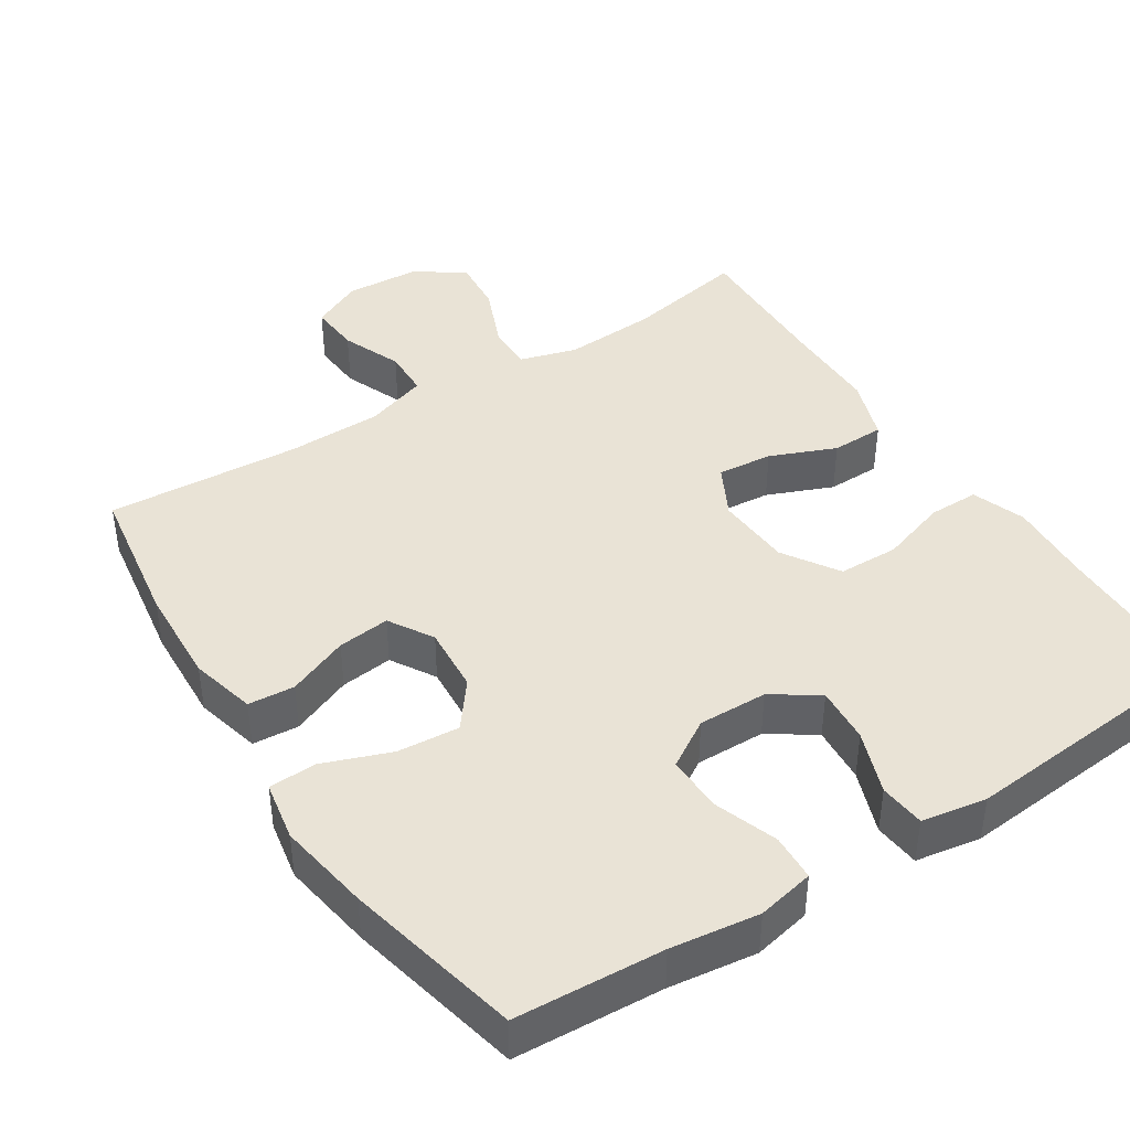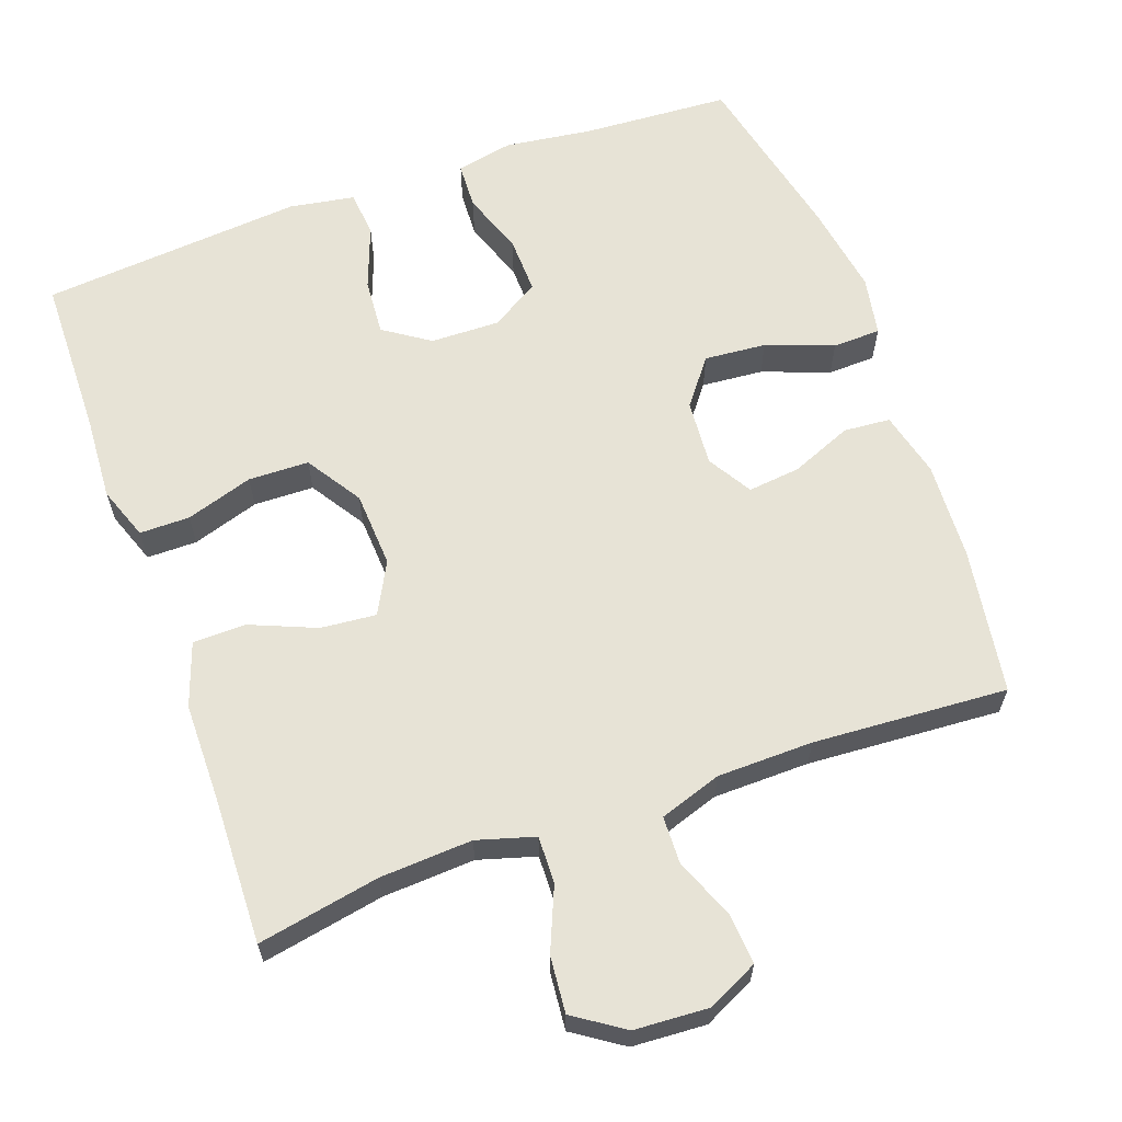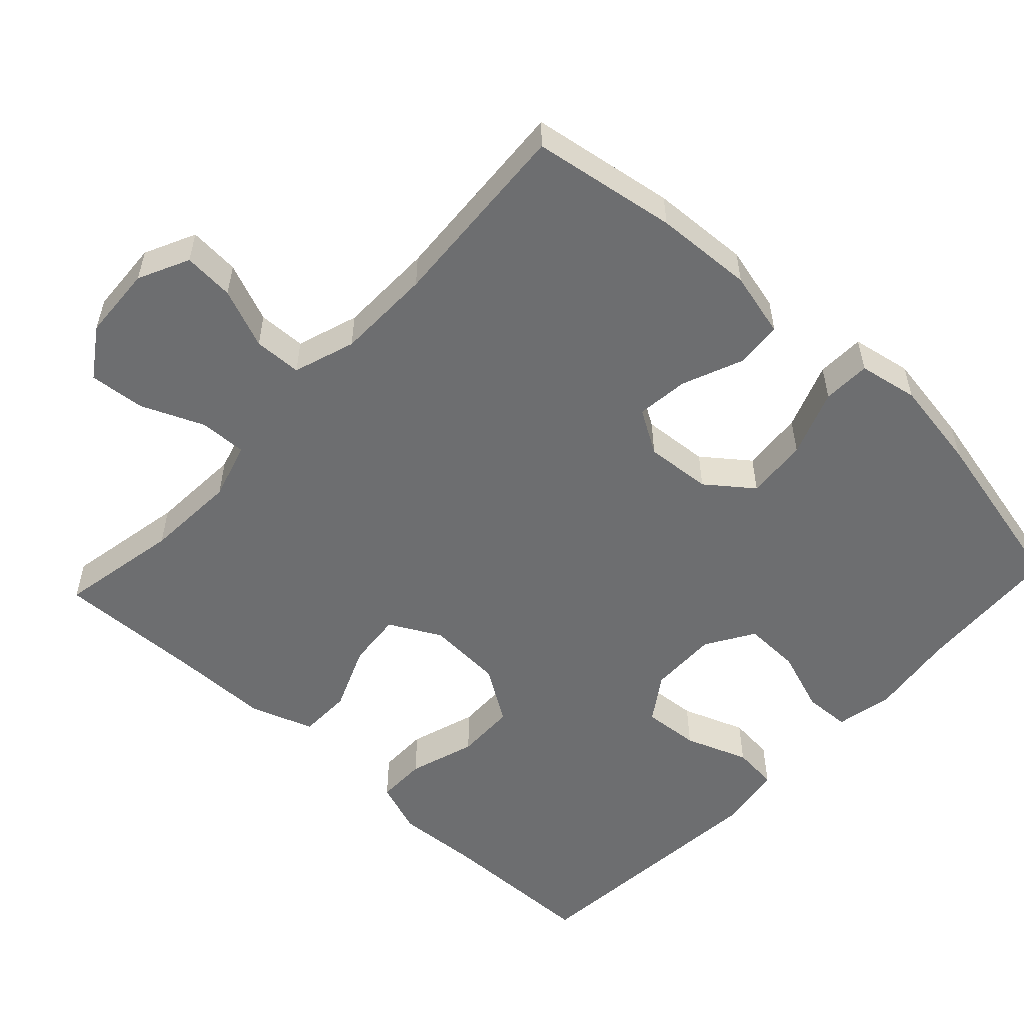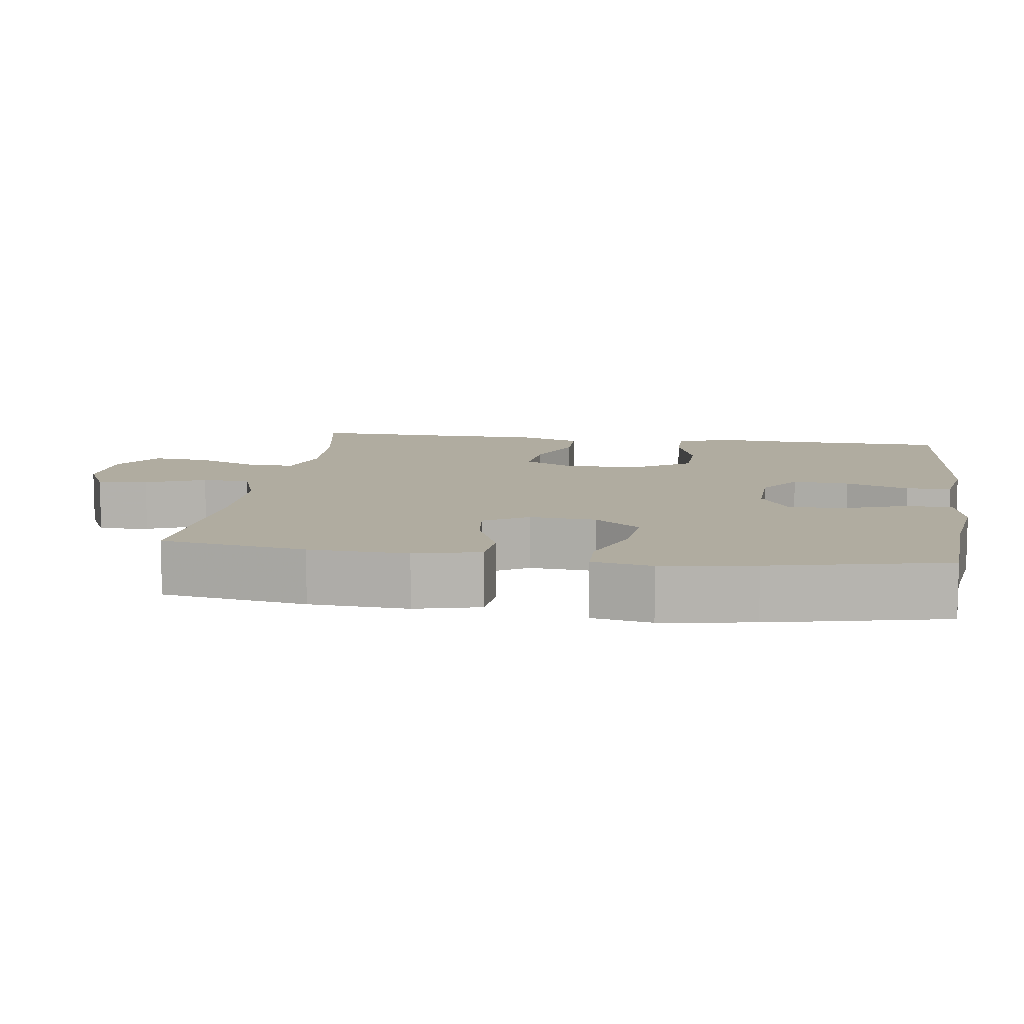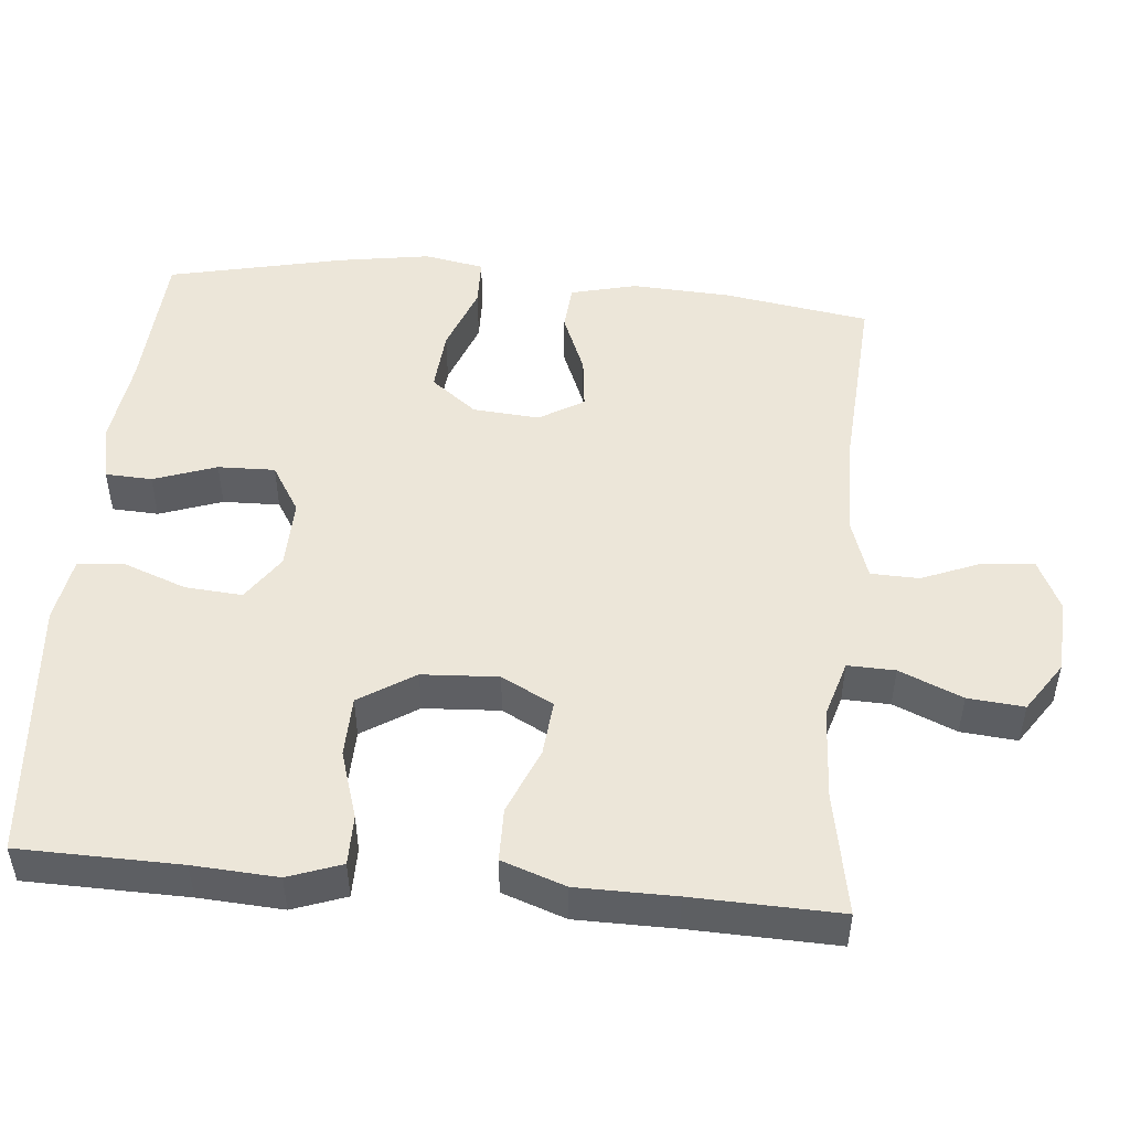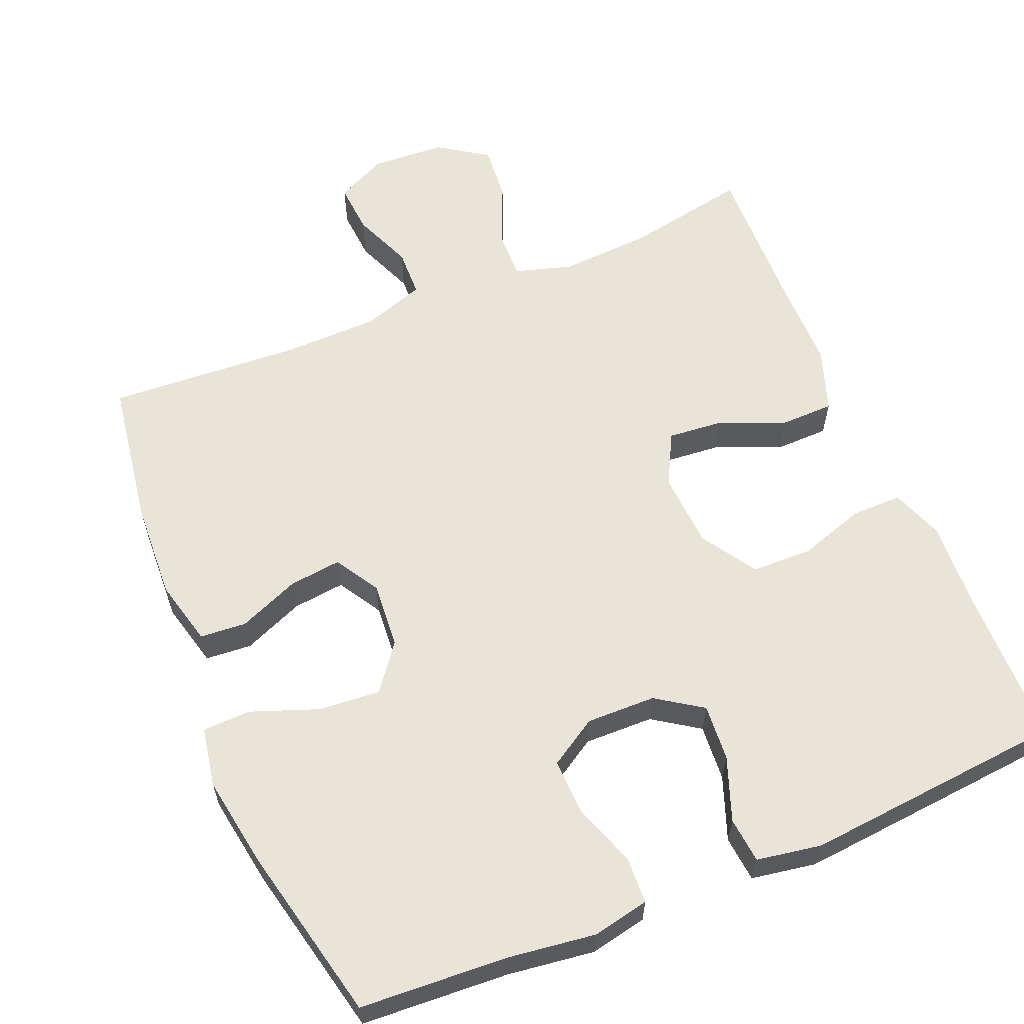
<metadata>
{"format":"obj","ext":"obj","renderer":"f3d","projection":"perspective","resolution":1024,"background":"white","views":[{"elev":42.2,"azim":-32.8,"up":"+Y"},{"elev":62.7,"azim":160.2,"up":"+Y"},{"elev":-54.2,"azim":-133.0,"up":"+Y"},{"elev":10.0,"azim":-81.8,"up":"+Y"},{"elev":49.4,"azim":95.3,"up":"+Y"},{"elev":60.5,"azim":-22.7,"up":"+Y"}]}
</metadata>
<code>
v 0.5 0.07 -0.5
v 0.335 0.07 -0.469
v 0.21 0.07 -0.462
v 0.132 0.07 -0.485
v 0.134 0.07 -0.549
v 0.17 0.07 -0.634
v 0.177 0.07 -0.71
v 0.11 0.07 -0.755
v 0.01 0.07 -0.761
v -0.059 0.07 -0.728
v -0.054 0.07 -0.659
v -0.021 0.07 -0.578
v -0.023 0.07 -0.513
v -0.107 0.07 -0.485
v -0.237 0.07 -0.483
v -0.5 0.07 -0.5
v -0.531 0.07 -0.303
v -0.538 0.07 -0.169
v -0.516 0.07 -0.08
v -0.453 0.07 -0.075
v -0.37 0.07 -0.109
v -0.299 0.07 -0.117
v -0.263 0.07 -0.057
v -0.27 0.07 0.033
v -0.318 0.07 0.095
v -0.402 0.07 0.088
v -0.493 0.07 0.054
v -0.558 0.07 0.056
v -0.573 0.07 0.137
v -0.553 0.07 0.262
v -0.5 0.07 0.5
v -0.3 0.07 0.512
v -0.181 0.07 0.528
v -0.104 0.07 0.512
v -0.101 0.07 0.449
v -0.131 0.07 0.364
v -0.133 0.07 0.287
v -0.068 0.07 0.247
v 0.026 0.07 0.249
v 0.088 0.07 0.291
v 0.082 0.07 0.368
v 0.05 0.07 0.454
v 0.056 0.07 0.516
v 0.144 0.07 0.531
v 0.5 0.07 0.5
v 0.504 0.07 0.282
v 0.511 0.07 0.168
v 0.485 0.07 0.096
v 0.417 0.07 0.096
v 0.326 0.07 0.125
v 0.244 0.07 0.123
v 0.196 0.07 0.048
v 0.19 0.07 -0.055
v 0.227 0.07 -0.125
v 0.302 0.07 -0.118
v 0.391 0.07 -0.081
v 0.463 0.07 -0.082
v 0.493 0.07 -0.168
v 0.494 0.07 -0.301
v 0.5 0 -0.5
v 0.335 0 -0.469
v 0.21 0 -0.462
v 0.132 0 -0.485
v 0.134 0 -0.549
v 0.17 0 -0.634
v 0.177 0 -0.71
v 0.11 0 -0.755
v 0.01 0 -0.761
v -0.059 0 -0.728
v -0.054 0 -0.659
v -0.021 0 -0.578
v -0.023 0 -0.513
v -0.107 0 -0.485
v -0.237 0 -0.483
v -0.5 0 -0.5
v -0.531 0 -0.303
v -0.538 0 -0.169
v -0.516 0 -0.08
v -0.453 0 -0.075
v -0.37 0 -0.109
v -0.299 0 -0.117
v -0.263 0 -0.057
v -0.27 0 0.033
v -0.318 0 0.095
v -0.402 0 0.088
v -0.493 0 0.054
v -0.558 0 0.056
v -0.573 0 0.137
v -0.553 0 0.262
v -0.5 0 0.5
v -0.3 0 0.512
v -0.181 0 0.528
v -0.104 0 0.512
v -0.101 0 0.449
v -0.131 0 0.364
v -0.133 0 0.287
v -0.068 0 0.247
v 0.026 0 0.249
v 0.088 0 0.291
v 0.082 0 0.368
v 0.05 0 0.454
v 0.056 0 0.516
v 0.144 0 0.531
v 0.5 0 0.5
v 0.504 0 0.282
v 0.511 0 0.168
v 0.485 0 0.096
v 0.417 0 0.096
v 0.326 0 0.125
v 0.244 0 0.123
v 0.196 0 0.048
v 0.19 0 -0.055
v 0.227 0 -0.125
v 0.302 0 -0.118
v 0.391 0 -0.081
v 0.463 0 -0.082
v 0.493 0 -0.168
v 0.494 0 -0.301
f 57 58 59
f 56 57 59
f 55 56 59
f 59 1 2
f 55 59 2
f 54 55 2
f 53 54 2 3
f 48 49 50
f 47 48 50
f 46 47 50
f 46 50 51
f 45 46 51
f 44 45 51
f 43 44 51
f 42 43 51
f 41 42 51
f 40 41 51 52
f 34 35 36
f 33 34 36
f 32 33 36
f 32 36 37
f 31 32 37
f 30 31 37
f 29 30 37
f 28 29 37
f 27 28 37
f 26 27 37
f 25 26 37 38
f 19 20 21
f 18 19 21
f 17 18 21
f 16 17 21
f 15 16 21
f 14 15 21 22
f 13 14 22 23
f 10 11 12
f 9 10 12
f 8 9 12
f 7 8 12
f 6 7 12
f 5 6 12
f 4 5 12 13
f 13 23 24
f 4 13 24
f 3 4 24
f 53 3 24
f 52 53 24
f 40 52 24
f 39 40 24
f 24 25 38 39
f 118 117 116
f 118 116 115
f 118 115 114
f 61 60 118
f 61 118 114
f 61 114 113
f 62 61 113 112
f 109 108 107
f 109 107 106
f 109 106 105
f 110 109 105
f 110 105 104
f 110 104 103
f 110 103 102
f 110 102 101
f 110 101 100
f 111 110 100 99
f 95 94 93
f 95 93 92
f 95 92 91
f 96 95 91
f 96 91 90
f 96 90 89
f 96 89 88
f 96 88 87
f 96 87 86
f 96 86 85
f 97 96 85 84
f 80 79 78
f 80 78 77
f 80 77 76
f 80 76 75
f 80 75 74
f 81 80 74 73
f 82 81 73 72
f 71 70 69
f 71 69 68
f 71 68 67
f 71 67 66
f 71 66 65
f 71 65 64
f 72 71 64 63
f 83 82 72
f 83 72 63
f 83 63 62
f 83 62 112
f 83 112 111
f 83 111 99
f 83 99 98
f 98 97 84 83
f 1 60 61 2
f 2 61 62 3
f 3 62 63 4
f 4 63 64 5
f 5 64 65 6
f 6 65 66 7
f 7 66 67 8
f 8 67 68 9
f 9 68 69 10
f 10 69 70 11
f 11 70 71 12
f 12 71 72 13
f 13 72 73 14
f 14 73 74 15
f 15 74 75 16
f 16 75 76 17
f 17 76 77 18
f 18 77 78 19
f 19 78 79 20
f 20 79 80 21
f 21 80 81 22
f 22 81 82 23
f 23 82 83 24
f 24 83 84 25
f 25 84 85 26
f 26 85 86 27
f 27 86 87 28
f 28 87 88 29
f 29 88 89 30
f 30 89 90 31
f 31 90 91 32
f 32 91 92 33
f 33 92 93 34
f 34 93 94 35
f 35 94 95 36
f 36 95 96 37
f 37 96 97 38
f 38 97 98 39
f 39 98 99 40
f 40 99 100 41
f 41 100 101 42
f 42 101 102 43
f 43 102 103 44
f 44 103 104 45
f 45 104 105 46
f 46 105 106 47
f 47 106 107 48
f 48 107 108 49
f 49 108 109 50
f 50 109 110 51
f 51 110 111 52
f 52 111 112 53
f 53 112 113 54
f 54 113 114 55
f 55 114 115 56
f 56 115 116 57
f 57 116 117 58
f 58 117 118 59
f 59 118 60 1

</code>
